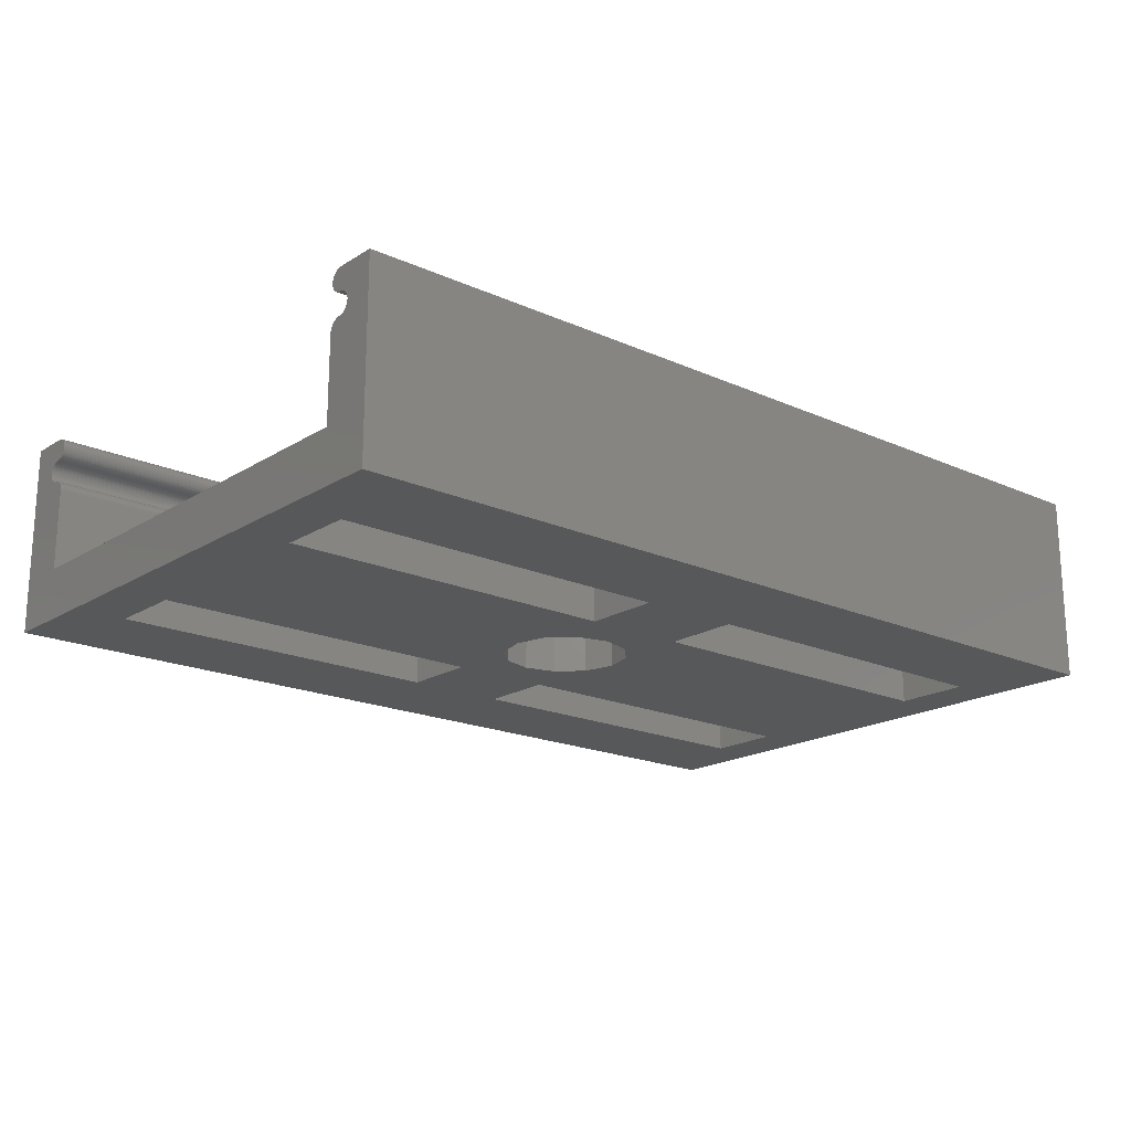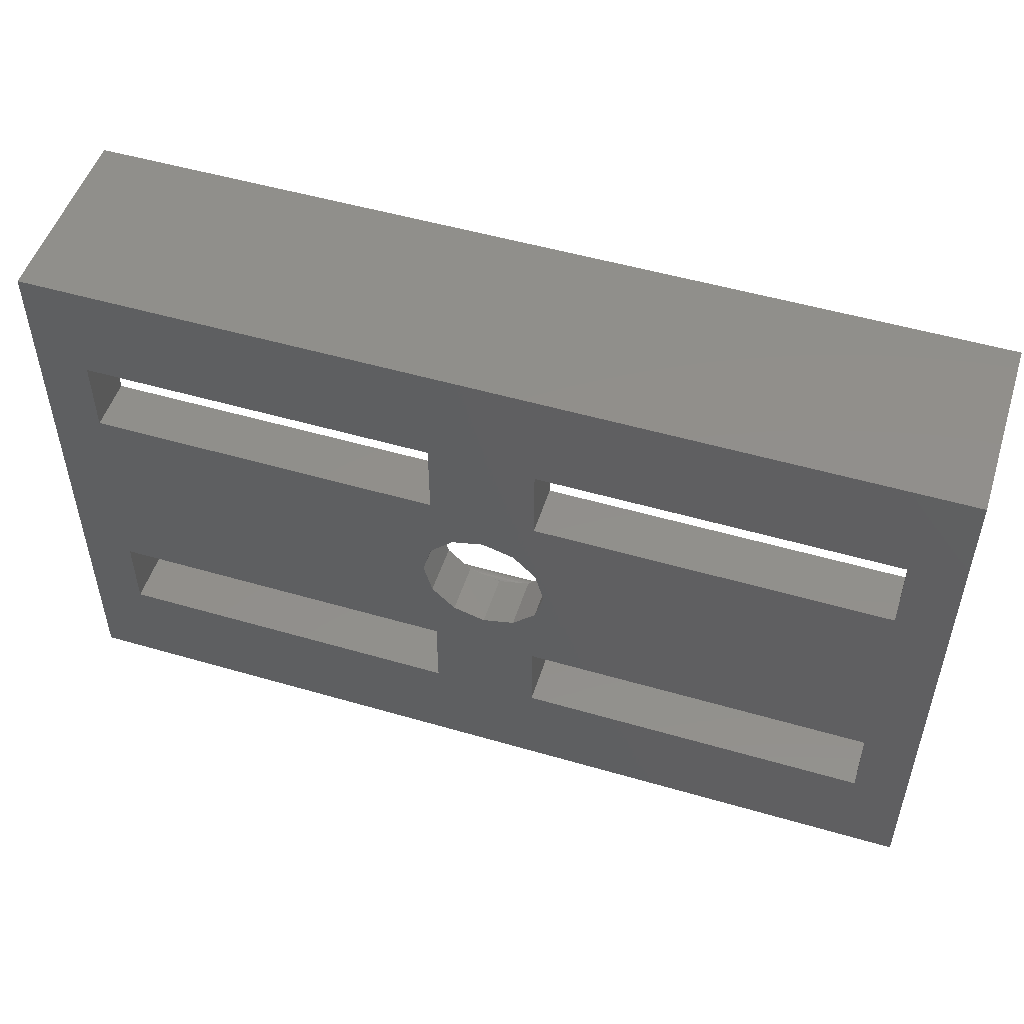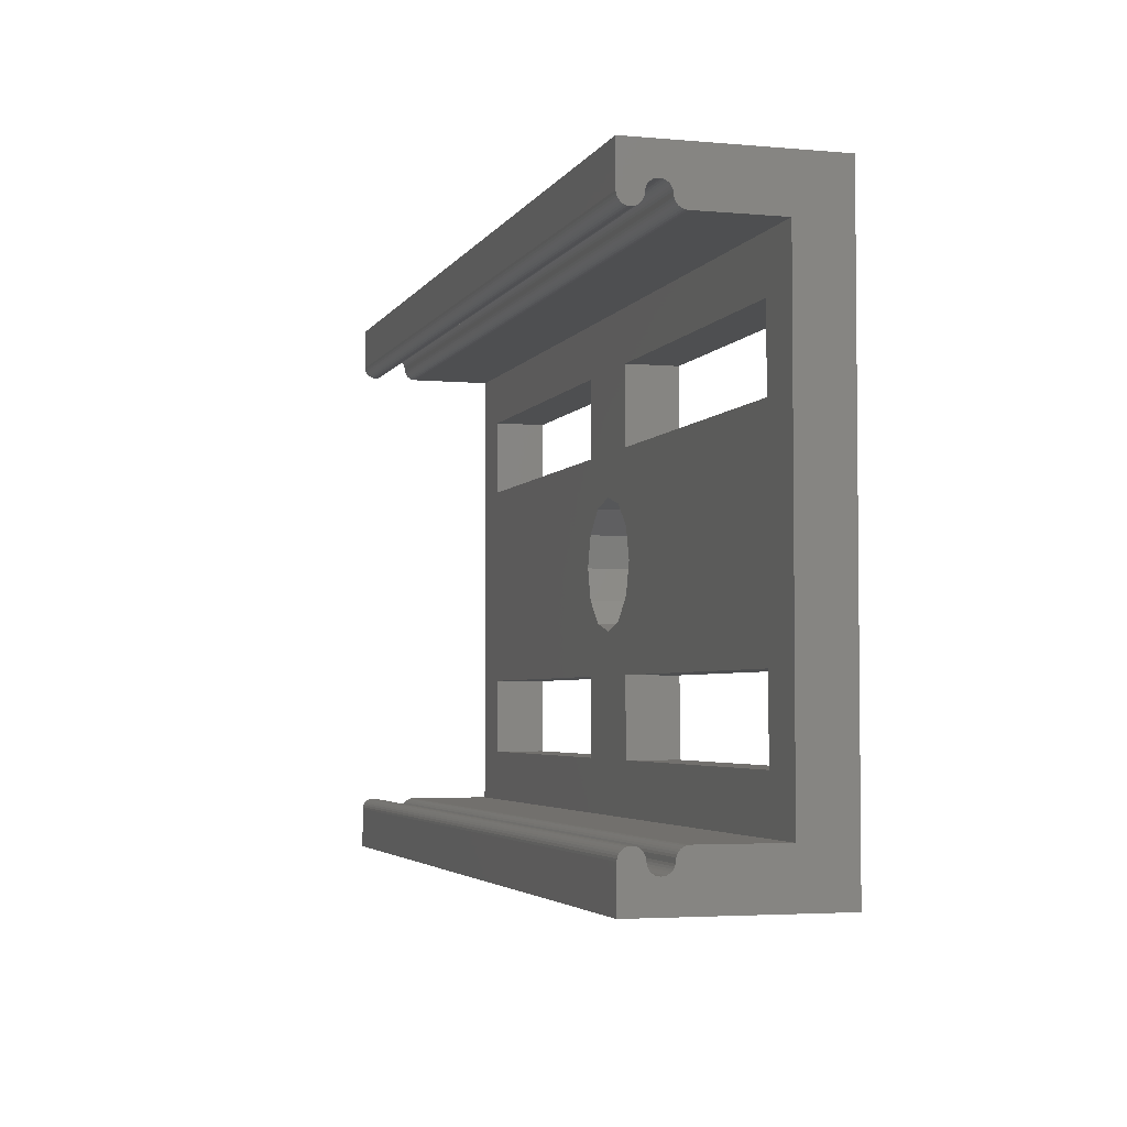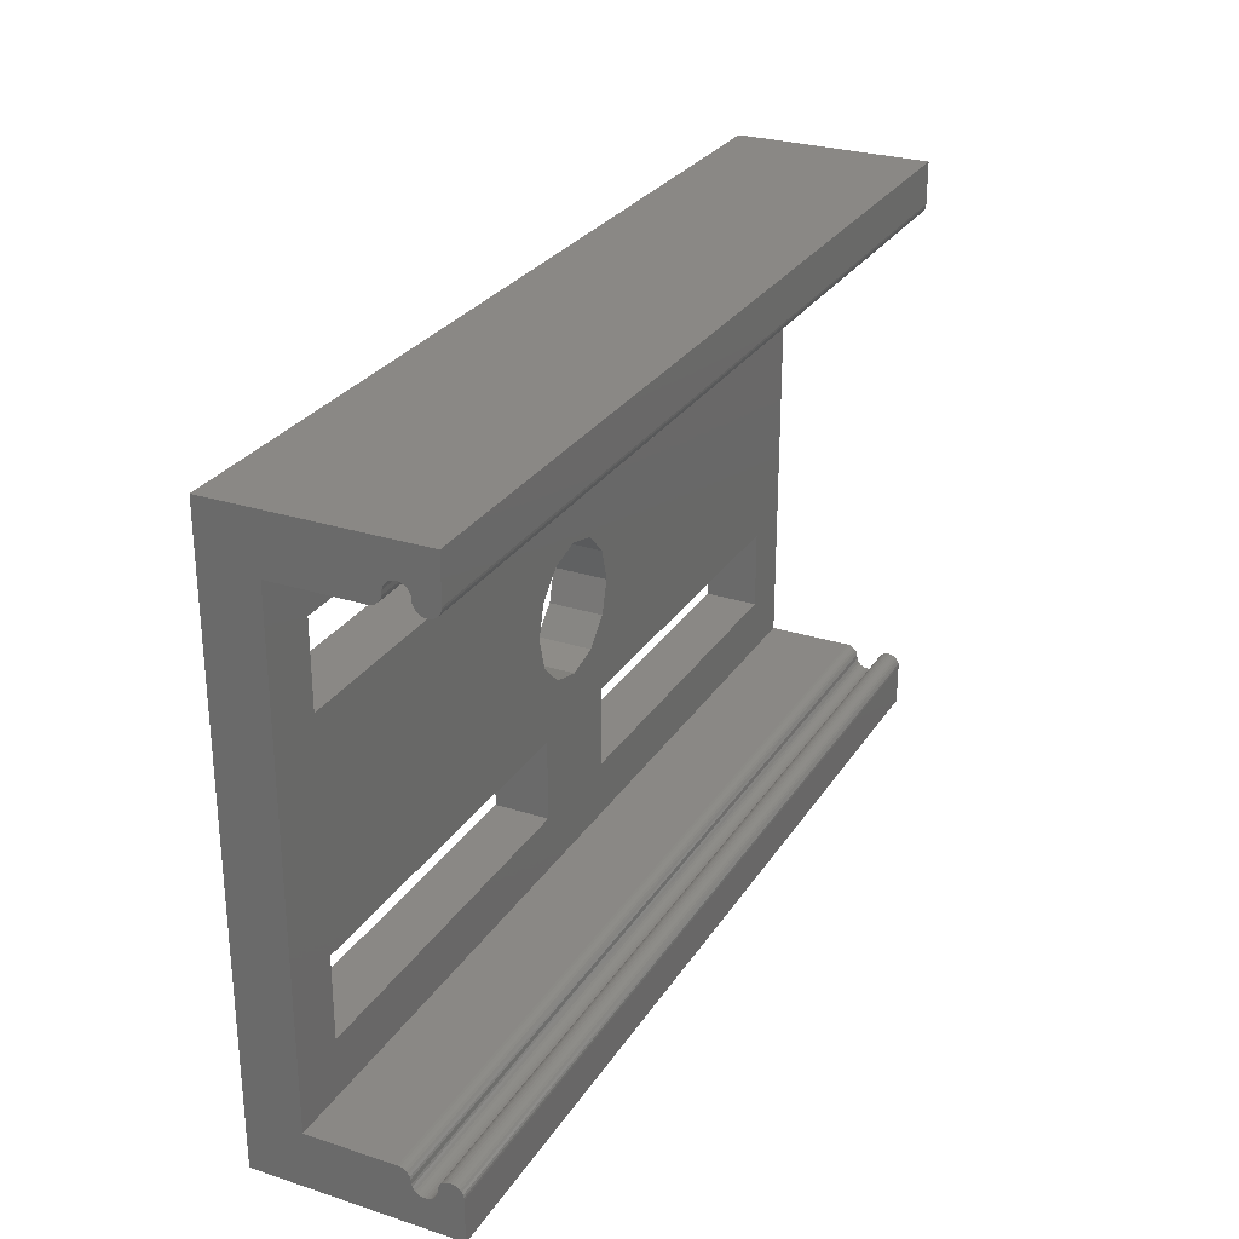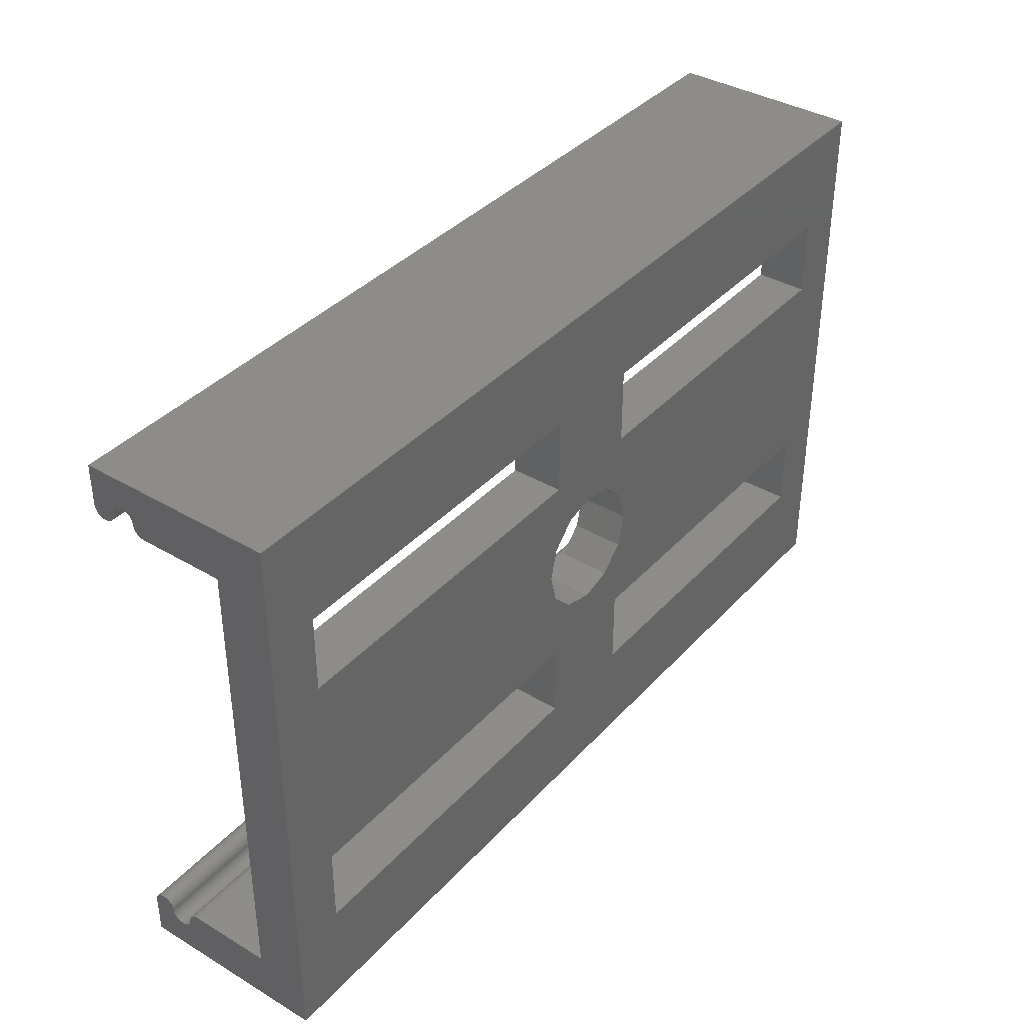
<metadata>
{"format":"stl","ext":"stl","renderer":"f3d","projection":"perspective","resolution":1024,"background":"white","views":[{"elev":-18.9,"azim":139.5,"up":"+Z"},{"elev":51.2,"azim":-162.4,"up":"+Y"},{"elev":-3.7,"azim":73.3,"up":"+Y"},{"elev":27.8,"azim":-63.8,"up":"+Y"},{"elev":38.0,"azim":127.0,"up":"+Y"}]}
</metadata>
<code>
# stl→obj: 275 verts, 578 faces
v 0 2.35 4.75
v -0 2.35 5.4
v -0 2.35 4.75
v 5.44 2.35 4.75
v 52 2.35 5.4
v 52 2.35 4.75
v -0 2.477 5.388
v -0 2.599 5.351
v -0 2.711 5.29
v -0 2.81 5.21
v -0 2.89 5.111
v -0 2.951 4.999
v -0 2.988 4.877
v -0 3 4.75
v -0 2.988 4.623
v -0 2.951 4.501
v -0 2.89 4.389
v -0 2.81 4.29
v -0 2.711 4.21
v -0 2.599 4.149
v -0 2.477 4.112
v 0 2.35 4.1
v 52 2.477 5.388
v 52 3 4.75
v 52 2.951 4.999
v 52 2.988 4.877
v 52 2.89 5.111
v 52 2.81 5.21
v 52 2.711 5.29
v 52 2.599 5.351
v 0 2.35 5.4
v 0 1.712 5.923
v 0 0 -3
v 0 1.7 6.05
v 0 2.35 7.35
v 0 0 8
v 0 2.35 8
v 0 2.223 6.688
v 0 2.35 6.7
v 0 2.101 6.651
v 0 1.989 6.59
v 0 1.89 6.51
v 0 1.81 6.411
v 0 1.749 6.299
v 0 1.712 6.177
v 0 1.749 5.801
v 0 1.81 5.689
v 0 1.89 5.59
v 0 1.989 5.51
v 0 2.101 5.449
v 0 3 0
v 0 2.81 4.29
v 0 2.89 4.389
v 0 2.223 5.412
v 0 2.711 4.21
v 0 2.599 4.149
v 0 32.9 0
v 0 32.9 -3
v 0 2.477 4.112
v 0 2.951 4.501
v 0 2.988 4.623
v 0 3 4.75
v 23.85 3 4.75
v 52 2.223 5.412
v 52 3 0
v 52 0 -3
v 52 32.9 -3
v 52 32.9 0
v 52 29.9 0
v 52 0 8
v 52 1.81 5.689
v 52 1.749 5.801
v 52 2.101 5.449
v 52 1.989 5.51
v 52 1.712 5.923
v 52 1.7 6.05
v 52 1.89 5.59
v 52 1.712 6.177
v 52 2.35 6.7
v 52 2.35 8
v 52 1.749 6.299
v 52 1.81 6.411
v 52 1.89 6.51
v 52 1.989 6.59
v 52 2.101 6.651
v 52 2.223 6.688
v 23 26.9 -3
v 3 10.45 -3
v 3 6 -3
v 23 6 -3
v 23 22.45 -3
v 22.87 18.25 -3
v 22.39 16.45 -3
v 49 6 -3
v 29 6 -3
v 3 22.45 -3
v 29.61 16.45 -3
v 29.13 18.25 -3
v 49 10.45 -3
v 3 26.9 -3
v 23 10.45 -3
v 29 26.9 -3
v 49 26.9 -3
v 22.87 14.64 -3
v 24.2 13.32 -3
v 29 10.45 -3
v 49 22.45 -3
v 27.8 19.58 -3
v 26 12.84 -3
v 27.8 13.32 -3
v 29 22.45 -3
v 29.13 14.64 -3
v 26 20.06 -3
v 24.2 19.58 -3
v 23 26.9 0
v 0 29.9 0
v 22.39 16.45 0
v 3 22.45 0
v 23 10.45 0
v 3 10.45 0
v 29.61 16.45 0
v 29 22.45 0
v 29.13 18.25 0
v 23 6 0
v 3 6 0
v 29 26.9 0
v 27.8 19.58 0
v 23 22.45 0
v 3 26.9 0
v 22.87 18.25 0
v 24.2 19.58 0
v 26 20.06 0
v 29 10.45 0
v 29.13 14.64 0
v 27.8 13.32 0
v 29 6 0
v 26 12.84 0
v 24.2 13.32 0
v 22.87 14.64 0
v 49 22.45 0
v 49 10.45 0
v 49 6 0
v 49 26.9 0
v -0 2.35 6.7
v -0 2.35 7.35
v -0 2.35 8
v 52 2.35 7.35
v 0 29.9 4.75
v 52 29.9 4.75
v 28.15 29.9 4.75
v 0 32.9 8
v 52 32.9 8
v 0 30.55 4.75
v 0 30.55 5.4
v 0 30.68 5.412
v 0 30.8 5.449
v 0 30.91 5.51
v 0 31.01 5.59
v 0 31.09 5.689
v 0 31.15 5.801
v 0 31.19 5.923
v 0 31.2 6.05
v 0 31.19 6.177
v 0 31.09 6.411
v 0 30.55 8
v 0 31.15 6.299
v 0 31.01 6.51
v 0 30.91 6.59
v 0 30.8 6.651
v 0 30.68 6.688
v 0 30.55 6.7
v 52 2.477 7.988
v 52 2.477 6.712
v 52 2.599 6.749
v 52 2.711 6.81
v 52 2.81 6.89
v 52 2.89 6.989
v 52 2.951 7.101
v 52 2.988 7.223
v 52 3 7.35
v 52 2.951 7.599
v 52 2.988 7.477
v 52 2.89 7.711
v 52 2.81 7.81
v 52 2.711 7.89
v 52 2.599 7.951
v -0 2.477 6.712
v -0 2.477 7.988
v -0 2.599 7.951
v -0 2.711 7.89
v -0 2.81 7.81
v -0 2.89 7.711
v -0 2.951 7.599
v -0 2.988 7.477
v -0 3 7.35
v -0 2.988 7.223
v -0 2.951 7.101
v -0 2.89 6.989
v -0 2.81 6.89
v -0 2.711 6.81
v -0 2.599 6.749
v 52 30.19 4.21
v 52 30.55 8
v 52 30.55 7.35
v 52 30.55 6.7
v 52 30.68 6.688
v 52 30.8 6.651
v 52 30.91 6.59
v 52 31.01 6.51
v 52 31.09 6.411
v 52 31.15 6.299
v 52 31.19 6.177
v 52 31.2 6.05
v 52 31.19 5.923
v 52 31.15 5.801
v 52 31.09 5.689
v 52 31.01 5.59
v 52 30.91 5.51
v 52 30.8 5.449
v 52 30.55 4.75
v 52 30.3 4.149
v 52 30.55 4.1
v 52 30.42 4.112
v 52 30.09 4.29
v 52 30.01 4.389
v 52 29.95 4.501
v 52 29.91 4.623
v 52 30.68 5.412
v 52 30.55 5.4
v 0 30.55 7.35
v 46.56 30.55 4.75
v 0 29.91 4.877
v 0 29.95 4.999
v 0 30.01 5.111
v 0 30.09 5.21
v 0 30.19 5.29
v 0 30.3 5.351
v 0 30.42 5.388
v 52 30.42 5.388
v 52 30.3 5.351
v 52 30.19 5.29
v 52 30.09 5.21
v 52 30.01 5.111
v 52 29.95 4.999
v 52 29.91 4.877
v 0 29.95 7.101
v 0 29.91 7.223
v 0 30.01 6.989
v 0 29.9 7.35
v 0 29.91 7.477
v 0 29.95 7.599
v 0 30.01 7.711
v 0 30.09 7.81
v 0 30.19 7.89
v 0 30.3 7.951
v 0 30.42 7.988
v 0 30.42 6.712
v 0 30.3 6.749
v 0 30.19 6.81
v 0 30.09 6.89
v 52 30.42 6.712
v 52 29.91 7.223
v 52 29.95 7.101
v 52 30.01 6.989
v 52 30.19 6.81
v 52 30.09 6.89
v 52 30.3 6.749
v 52 30.42 7.988
v 52 30.3 7.951
v 52 30.19 7.89
v 52 30.09 7.81
v 52 30.01 7.711
v 52 29.95 7.599
v 52 29.91 7.477
v 52 29.9 7.35
f 1 2 3
f 1 4 5
f 5 2 1
f 6 5 4
f 2 7 3
f 3 7 8
f 3 8 9
f 3 9 10
f 3 10 11
f 3 11 12
f 3 12 13
f 3 13 14
f 14 15 3
f 15 16 3
f 16 17 3
f 17 18 3
f 18 19 3
f 19 20 3
f 20 21 3
f 21 22 3
f 7 2 5
f 23 7 5
f 23 5 6
f 24 23 6
f 25 23 26
f 27 23 25
f 28 23 27
f 29 23 28
f 30 23 29
f 24 26 23
f 4 31 6
f 5 6 31
f 31 4 1
f 32 33 34
f 35 36 37
f 38 36 39
f 40 36 38
f 41 36 40
f 42 36 41
f 43 36 42
f 44 36 43
f 45 36 44
f 33 36 45
f 33 45 34
f 46 33 32
f 47 33 46
f 48 33 47
f 49 33 48
f 50 33 49
f 51 52 53
f 33 50 54
f 51 55 52
f 1 54 31
f 33 54 1
f 51 56 55
f 33 1 22
f 57 58 51
f 51 59 56
f 51 22 59
f 33 22 51
f 33 51 58
f 39 36 35
f 51 53 60
f 51 60 61
f 51 61 62
f 1 3 22
f 22 21 59
f 20 56 21
f 21 56 59
f 19 55 20
f 20 55 56
f 18 52 19
f 19 52 55
f 17 53 18
f 18 53 52
f 16 60 17
f 17 60 53
f 15 61 16
f 16 61 60
f 61 15 62
f 14 24 63
f 14 63 62
f 14 62 15
f 13 26 14
f 14 26 24
f 12 25 13
f 13 25 26
f 11 27 12
f 12 27 25
f 10 28 11
f 11 28 27
f 10 9 29
f 28 10 29
f 9 8 30
f 29 9 30
f 8 7 23
f 30 8 23
f 64 5 31
f 54 64 31
f 65 66 67
f 68 69 67
f 70 66 65
f 71 72 70
f 6 65 24
f 70 65 6
f 64 6 5
f 73 6 64
f 74 6 73
f 75 76 70
f 77 6 74
f 71 6 77
f 70 6 71
f 76 78 70
f 72 75 70
f 79 80 70
f 70 78 81
f 70 81 82
f 70 82 83
f 70 83 84
f 70 84 85
f 70 85 86
f 70 86 79
f 69 65 67
f 87 58 67
f 33 58 88
f 33 88 89
f 33 89 66
f 89 90 66
f 91 92 93
f 94 66 95
f 88 58 96
f 97 98 99
f 58 100 96
f 88 96 101
f 102 67 103
f 102 87 67
f 93 101 96
f 101 93 104
f 101 104 105
f 95 101 106
f 107 98 108
f 106 109 110
f 107 108 111
f 106 110 112
f 113 91 108
f 106 97 99
f 106 105 109
f 91 93 96
f 114 91 113
f 101 105 106
f 100 58 87
f 66 94 67
f 94 99 67
f 91 87 102
f 111 91 102
f 108 91 111
f 99 98 107
f 99 107 67
f 107 103 67
f 95 66 90
f 101 95 90
f 91 114 92
f 106 112 97
f 58 57 67
f 67 57 68
f 115 69 116
f 117 118 119
f 57 51 116
f 51 120 116
f 121 122 123
f 51 65 124
f 51 125 120
f 51 124 125
f 120 118 116
f 126 69 115
f 127 115 128
f 116 118 129
f 120 119 118
f 123 122 115
f 128 117 130
f 131 128 130
f 132 128 131
f 133 134 135
f 128 118 117
f 136 133 119
f 119 135 137
f 119 137 138
f 119 139 117
f 119 138 139
f 119 133 135
f 122 126 115
f 140 122 141
f 65 69 141
f 65 141 142
f 123 115 127
f 124 65 136
f 143 69 126
f 140 69 143
f 141 69 140
f 142 136 65
f 119 124 136
f 133 121 134
f 132 127 128
f 129 115 116
f 121 141 122
f 133 141 121
f 51 62 65
f 65 62 63
f 65 63 24
f 73 64 54
f 50 73 54
f 74 73 50
f 49 74 50
f 77 74 49
f 48 77 49
f 77 48 71
f 71 48 47
f 71 47 72
f 72 47 46
f 72 46 75
f 75 46 32
f 75 32 76
f 76 32 34
f 78 76 45
f 45 76 34
f 81 78 44
f 44 78 45
f 82 81 43
f 43 81 44
f 83 82 42
f 42 82 43
f 84 83 41
f 41 83 42
f 85 84 40
f 40 84 41
f 86 85 38
f 38 85 40
f 79 86 39
f 39 86 38
f 144 79 39
f 35 145 144
f 39 35 144
f 80 146 145
f 147 80 35
f 35 80 145
f 35 37 147
f 80 79 147
f 80 147 37
f 37 36 70
f 80 37 70
f 36 33 66
f 70 36 66
f 148 116 69
f 149 148 69
f 150 148 149
f 57 151 68
f 68 151 152
f 88 120 125
f 89 88 125
f 101 119 120
f 88 101 120
f 119 101 124
f 124 101 90
f 124 90 125
f 125 90 89
f 100 129 118
f 96 100 118
f 87 115 129
f 100 87 129
f 115 87 128
f 128 87 91
f 128 91 118
f 118 91 96
f 92 130 117
f 93 92 117
f 117 139 104
f 93 117 104
f 114 131 130
f 92 114 130
f 113 132 131
f 114 113 131
f 108 127 132
f 113 108 132
f 98 123 127
f 108 98 127
f 121 123 97
f 97 123 98
f 121 97 134
f 134 97 112
f 134 112 135
f 135 112 110
f 135 110 137
f 137 110 109
f 137 109 138
f 138 109 105
f 138 105 139
f 139 105 104
f 106 133 136
f 95 106 136
f 99 141 133
f 106 99 133
f 141 99 142
f 142 99 94
f 142 94 136
f 136 94 95
f 102 126 122
f 111 102 122
f 103 143 126
f 102 103 126
f 143 103 140
f 140 103 107
f 140 107 122
f 122 107 111
f 116 148 57
f 57 148 153
f 57 153 154
f 57 154 155
f 57 155 156
f 156 157 57
f 157 158 57
f 158 159 57
f 159 160 57
f 160 161 57
f 161 162 57
f 162 163 57
f 163 151 57
f 164 165 166
f 167 165 164
f 168 165 167
f 169 165 168
f 170 171 165
f 170 165 169
f 166 165 151
f 166 151 163
f 172 80 147
f 79 172 147
f 173 172 79
f 174 172 173
f 175 172 174
f 176 172 175
f 177 172 176
f 178 172 177
f 179 172 178
f 180 172 179
f 181 172 182
f 183 172 181
f 184 172 183
f 185 172 184
f 186 172 185
f 180 182 172
f 187 173 144
f 144 173 79
f 146 188 145
f 145 188 189
f 145 189 190
f 145 190 191
f 145 191 192
f 145 192 193
f 145 193 194
f 145 194 195
f 195 196 145
f 196 197 145
f 197 198 145
f 198 199 145
f 199 200 145
f 200 201 145
f 201 187 145
f 187 144 145
f 188 146 80
f 172 188 80
f 149 148 150
f 202 69 68
f 203 204 152
f 204 205 152
f 205 206 152
f 206 207 152
f 207 208 152
f 208 209 152
f 209 210 152
f 210 211 152
f 211 212 152
f 152 213 68
f 213 214 68
f 214 215 68
f 215 216 68
f 216 217 68
f 217 218 68
f 219 220 218
f 218 220 68
f 221 202 68
f 220 222 68
f 222 223 68
f 223 221 68
f 224 69 202
f 225 69 224
f 226 69 225
f 227 69 226
f 149 69 227
f 212 213 152
f 228 220 219
f 229 220 228
f 151 165 203
f 152 151 203
f 203 230 204
f 165 230 203
f 171 230 165
f 206 205 170
f 170 205 171
f 207 206 169
f 169 206 170
f 208 207 168
f 168 207 169
f 209 208 167
f 167 208 168
f 164 210 209
f 167 164 209
f 166 211 210
f 164 166 210
f 163 212 211
f 166 163 211
f 162 213 212
f 163 162 212
f 214 213 162
f 161 214 162
f 215 214 161
f 160 215 161
f 216 215 160
f 159 216 160
f 217 216 159
f 158 217 159
f 218 217 158
f 157 218 158
f 219 218 157
f 156 219 157
f 228 219 156
f 155 228 156
f 229 228 155
f 154 229 155
f 220 153 231
f 229 153 220
f 154 153 229
f 189 188 172
f 186 189 172
f 190 189 186
f 185 190 186
f 191 190 185
f 184 191 185
f 191 184 192
f 192 184 183
f 192 183 193
f 193 183 181
f 193 181 194
f 194 181 182
f 194 182 195
f 195 182 180
f 195 180 196
f 196 180 179
f 196 179 197
f 197 179 178
f 197 178 198
f 198 178 177
f 198 177 199
f 199 177 176
f 199 176 200
f 200 176 175
f 200 175 201
f 201 175 174
f 201 174 187
f 187 174 173
f 153 148 232
f 153 232 233
f 153 233 234
f 153 234 235
f 153 235 236
f 153 236 237
f 153 237 238
f 153 238 154
f 227 226 225
f 202 227 224
f 224 227 225
f 221 227 202
f 223 227 221
f 222 227 223
f 220 227 222
f 229 227 220
f 239 227 229
f 240 227 239
f 241 227 240
f 242 227 241
f 243 227 242
f 244 227 243
f 245 227 244
f 149 227 245
f 153 154 231
f 231 154 229
f 231 229 220
f 230 165 204
f 204 165 203
f 246 247 248
f 248 247 249
f 248 249 250
f 248 250 251
f 248 251 252
f 248 252 253
f 248 253 254
f 248 254 255
f 248 255 256
f 248 256 165
f 248 165 230
f 248 230 171
f 248 171 257
f 248 257 258
f 248 258 259
f 248 259 260
f 154 238 239
f 229 154 239
f 238 237 240
f 239 238 240
f 237 236 241
f 240 237 241
f 236 235 242
f 241 236 242
f 235 234 243
f 242 235 243
f 234 233 244
f 243 234 244
f 233 232 245
f 244 233 245
f 232 148 149
f 245 232 149
f 257 171 261
f 261 171 205
f 262 263 264
f 265 262 266
f 266 262 264
f 267 262 265
f 261 262 267
f 205 262 261
f 204 262 205
f 203 262 204
f 268 262 203
f 269 262 268
f 270 262 269
f 271 262 270
f 272 262 271
f 273 262 272
f 274 262 273
f 275 262 274
f 165 256 268
f 203 165 268
f 263 246 248
f 264 263 248
f 264 248 260
f 266 264 260
f 260 259 266
f 266 259 265
f 259 258 265
f 265 258 267
f 258 257 267
f 267 257 261
f 256 255 269
f 268 256 269
f 255 254 270
f 269 255 270
f 254 253 271
f 270 254 271
f 253 252 272
f 271 253 272
f 252 251 273
f 272 252 273
f 251 250 274
f 273 251 274
f 250 249 275
f 274 250 275
f 249 247 262
f 275 249 262
f 247 246 263
f 262 247 263

</code>
